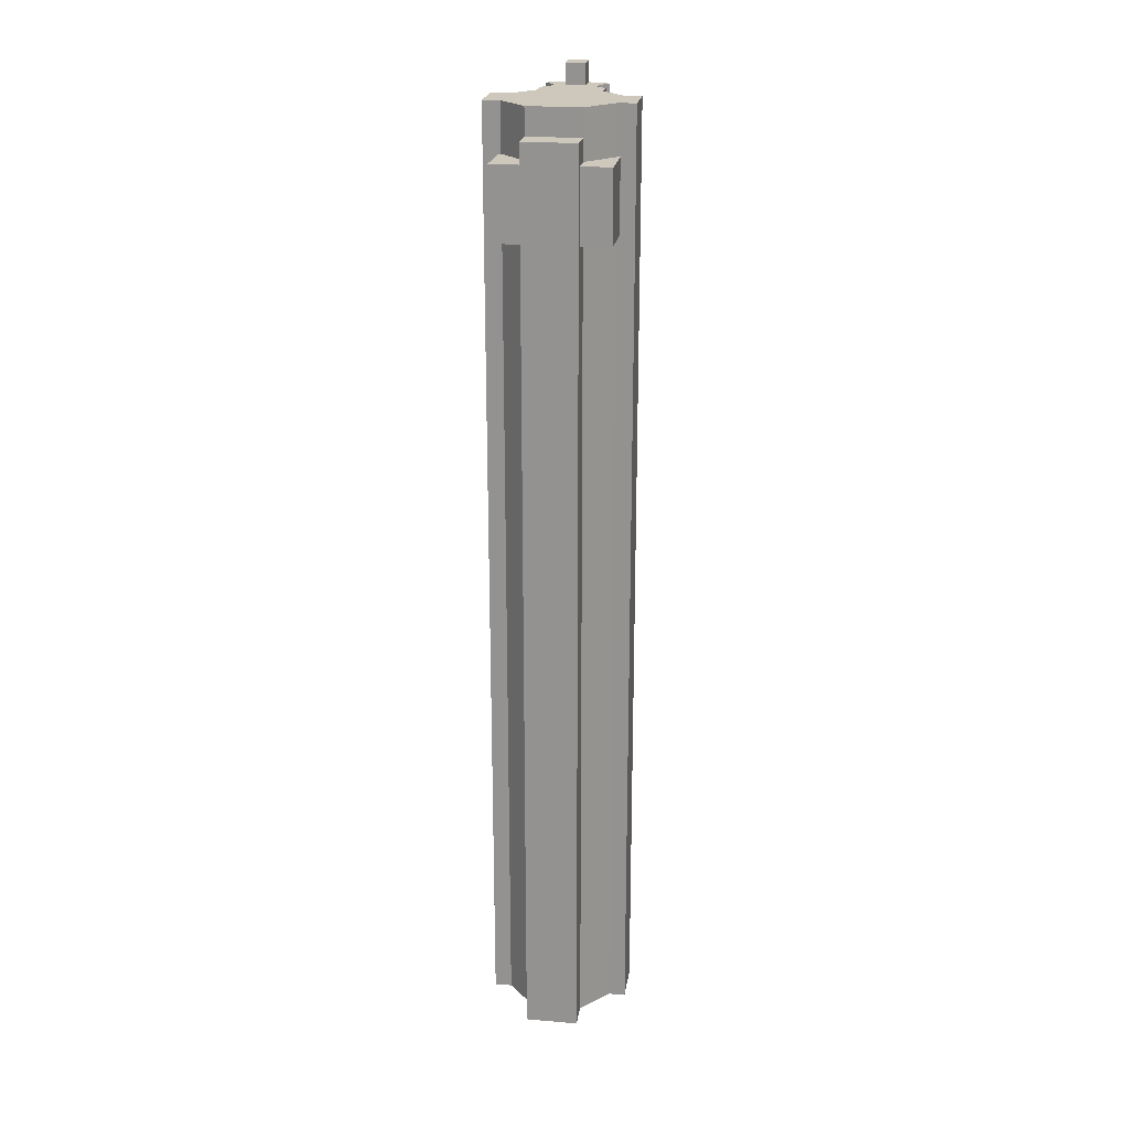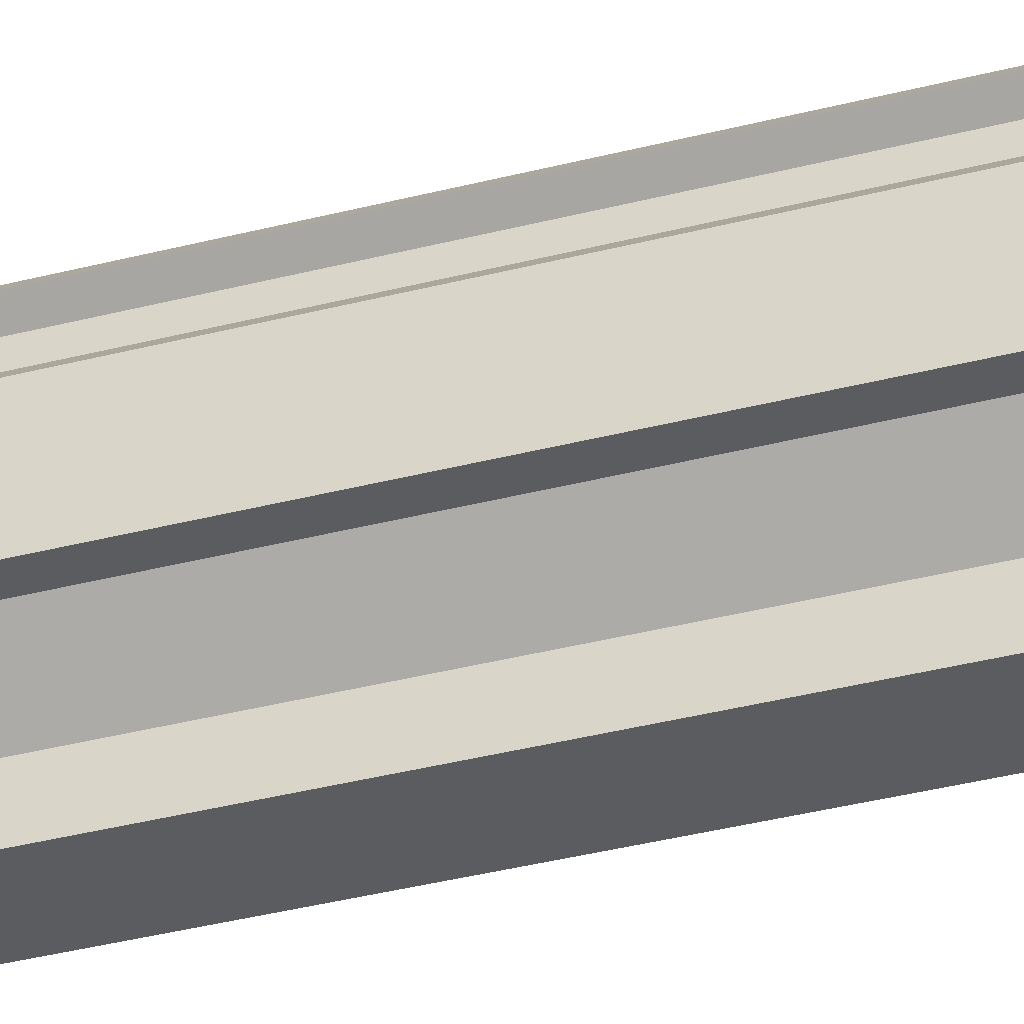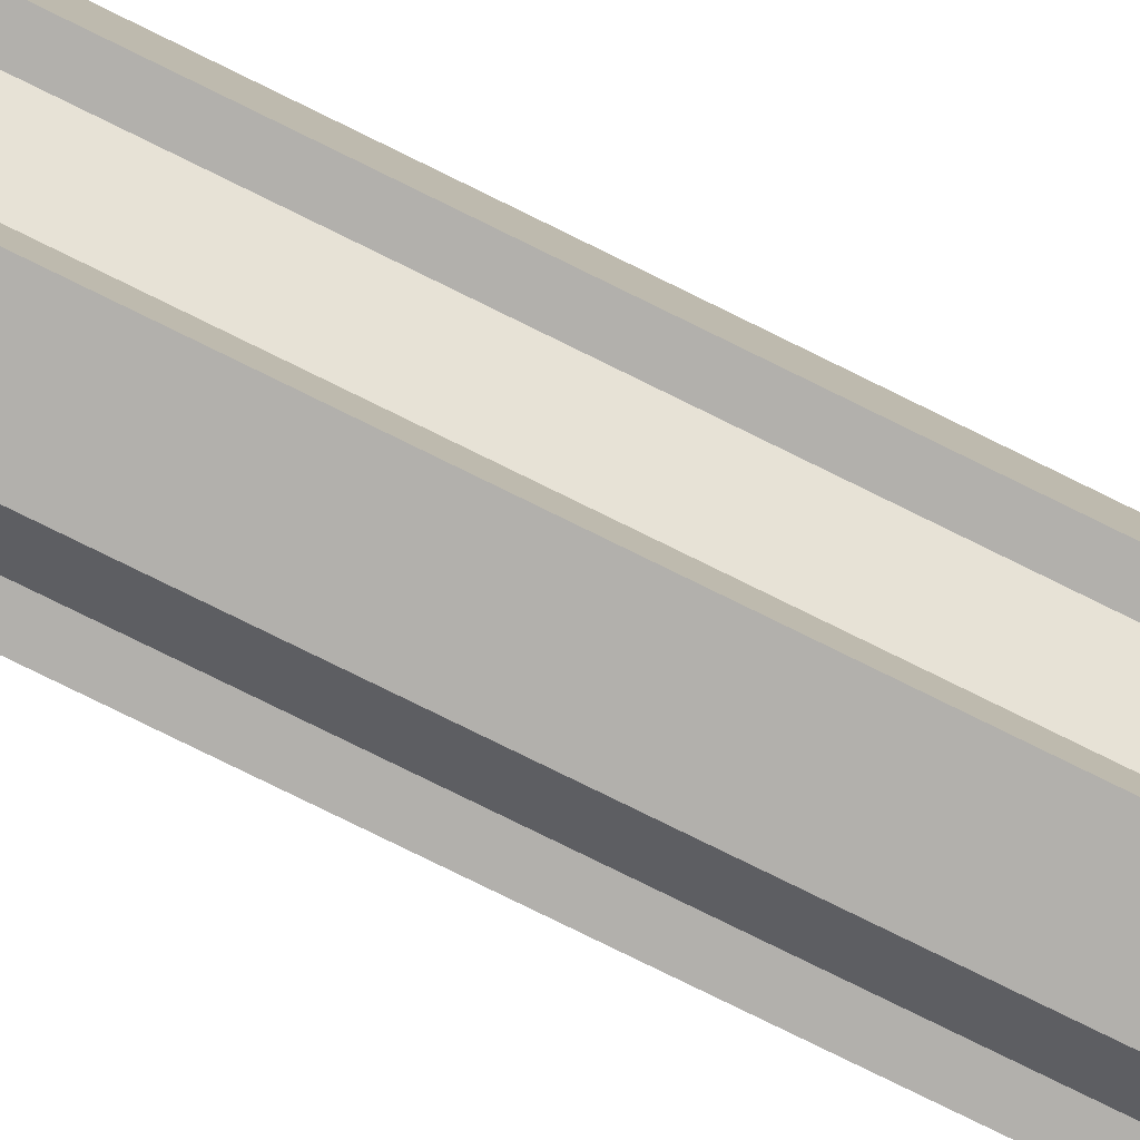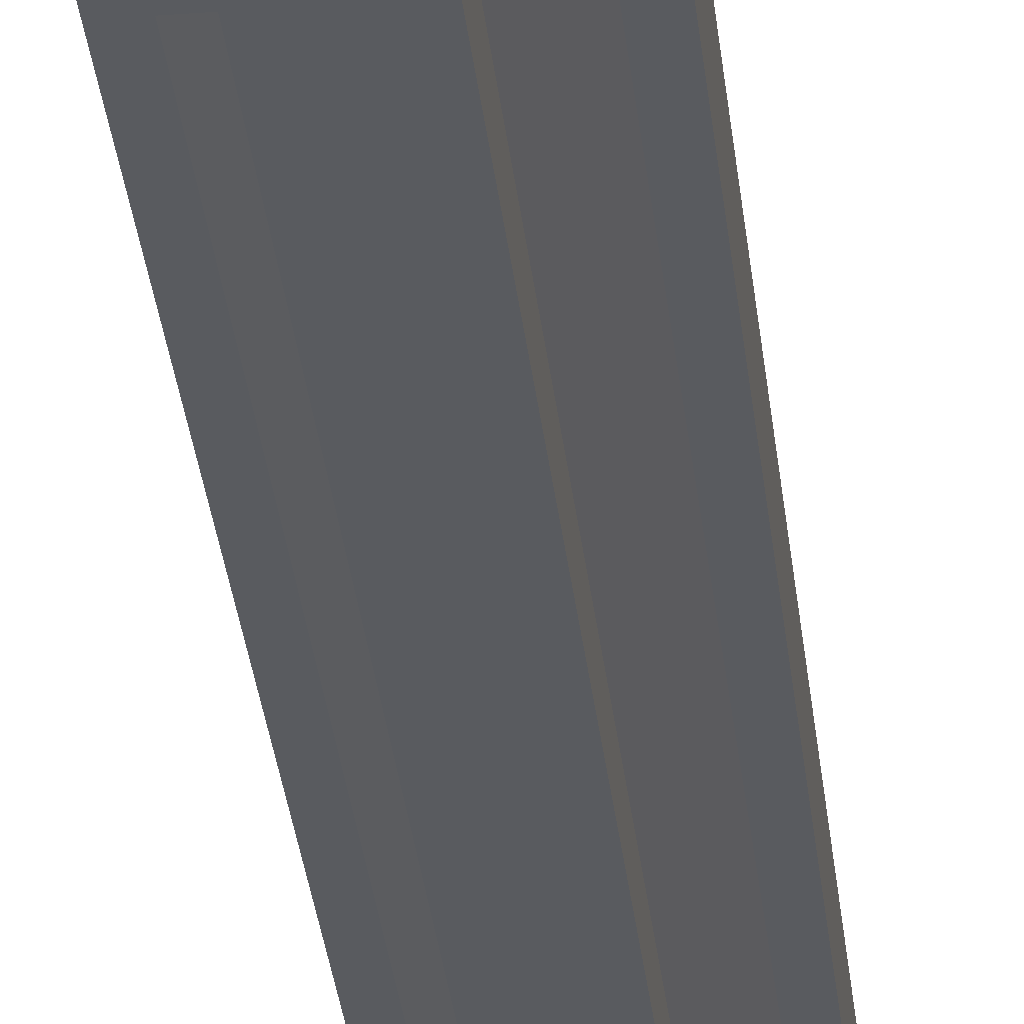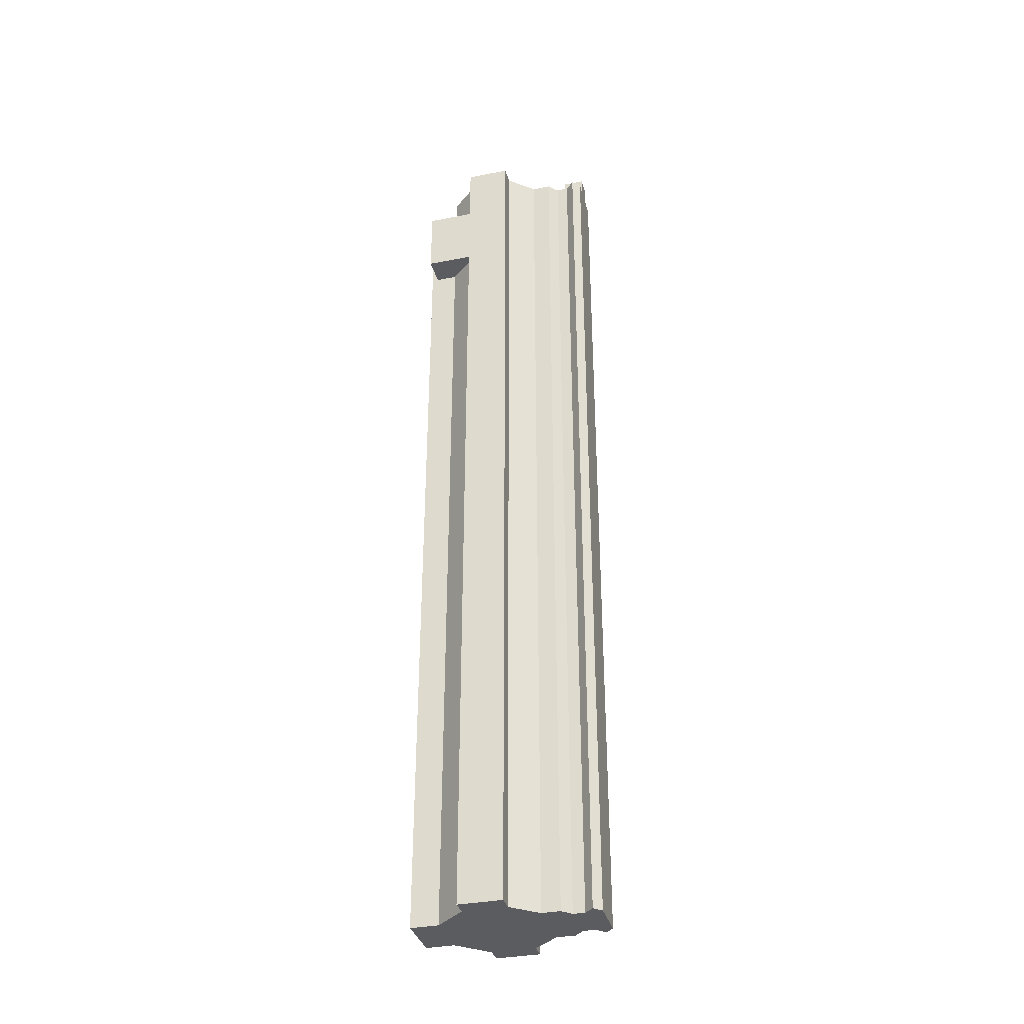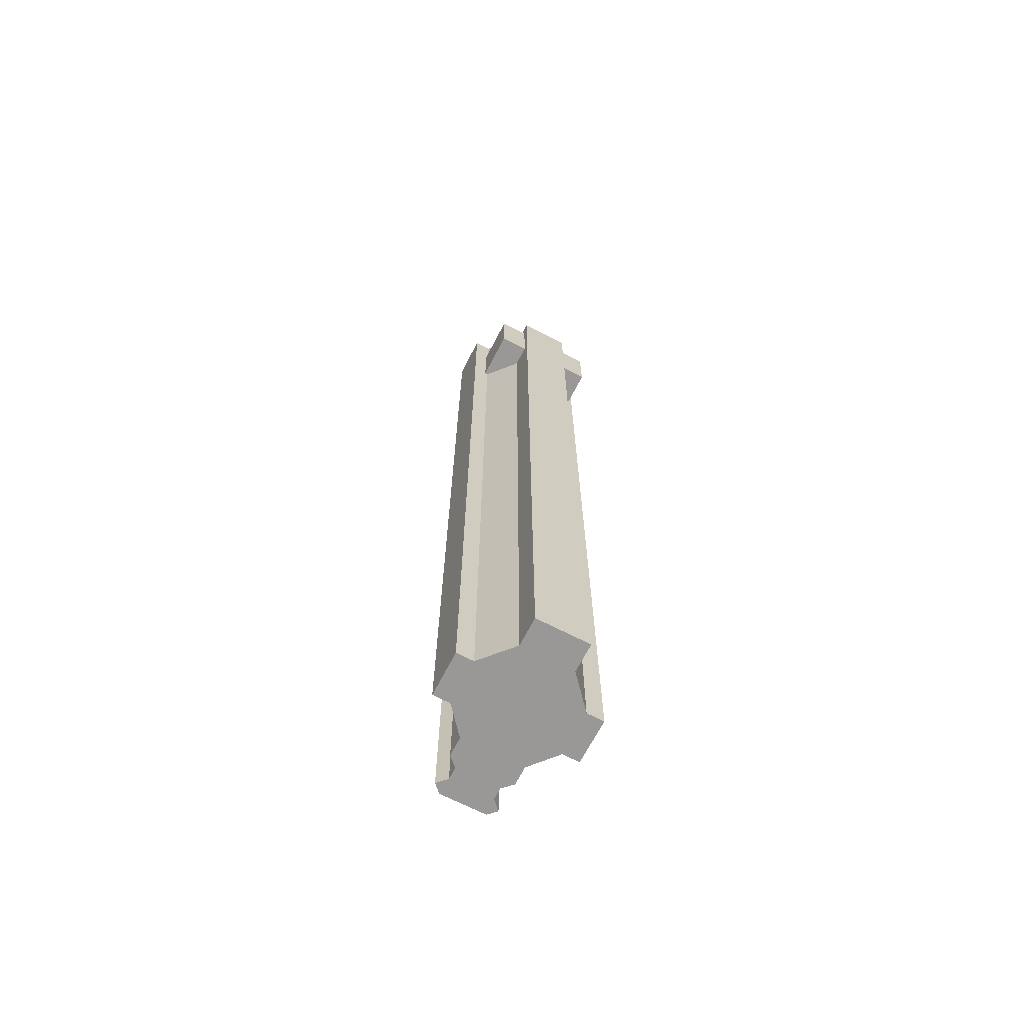
<metadata>
{"format":"obj","ext":"obj","renderer":"f3d","projection":"perspective","resolution":1024,"background":"white","views":[{"elev":22.0,"azim":-171.6,"up":"+Y"},{"elev":-34.7,"azim":109.5,"up":"+Z"},{"elev":-78.8,"azim":63.8,"up":"+Z"},{"elev":-32.6,"azim":-173.9,"up":"+Z"},{"elev":-35.0,"azim":-75.4,"up":"+Y"},{"elev":-68.6,"azim":152.7,"up":"+Y"}]}
</metadata>
<code>
g handguard_416_troy_m_lok_13_inch_carbon_fiber_LOD1
v -0.01996 -0.0171 -0.03011
v -0.008658 -0.0171 -0.03011
v -0.008658 -0.0171 -0.0109
v -0.01996 -0.0171 -0.0109
v -0.01996 -0.04232 -0.0109
v -0.008658 -0.04232 -0.0109
v -0.008658 -0.04232 -0.03011
v -0.01996 -0.04232 -0.03011
v -0.01996 -0.04232 -0.03011
v -0.008658 -0.04232 -0.03011
v -0.008658 -0.0171 -0.03011
v -0.01996 -0.0171 -0.03011
v -0.01996 -0.04232 -0.03011
v -0.01996 -0.0171 -0.03011
v -0.01996 -0.0171 -0.0109
v -0.01996 -0.04232 -0.0109
v -0.009459 -0.009579 -0.02235
v -0.009459 -0.0001353 -0.02235
v -0.01899 -0.0001353 -0.01163
v -0.01899 -0.3343 -0.01163
v -0.009459 -0.3343 -0.02235
v 0.003262 0.007179 0.02559
v 0.003262 0.007179 0.03336
v -0.00346 0.007179 0.03336
v -0.00346 0.007179 0.02559
v 0.003262 0.007179 0.03336
v 0.003262 -0.0003088 0.03336
v -0.00346 -0.0003088 0.03336
v -0.00346 0.007179 0.03336
v 0.003262 -0.0003088 0.02559
v 0.003262 0.007179 0.02559
v -0.00346 0.007179 0.02559
v -0.00346 -0.0003088 0.02559
v -0.00346 0.007179 0.02559
v -0.00346 0.007179 0.03336
v -0.00346 -0.0003088 0.03336
v -0.00346 -0.0003088 0.02559
v 0.003262 -0.0003088 0.02559
v 0.003262 -0.0003088 0.03336
v 0.003262 0.007179 0.03336
v 0.003262 0.007179 0.02559
v 0.01976 -0.0171 -0.03011
v 0.01976 -0.0171 -0.0109
v 0.00846 -0.0171 -0.0109
v 0.00846 -0.0171 -0.03011
v 0.01976 -0.04232 -0.0109
v 0.01976 -0.04232 -0.03011
v 0.00846 -0.04232 -0.03011
v 0.00846 -0.04232 -0.0109
v 0.01976 -0.04232 -0.03011
v 0.01976 -0.0171 -0.03011
v 0.00846 -0.0171 -0.03011
v 0.00846 -0.04232 -0.03011
v 0.01976 -0.04232 -0.03011
v 0.01976 -0.04232 -0.0109
v 0.01976 -0.0171 -0.0109
v 0.01976 -0.0171 -0.03011
v -0.01097 -0.3343 0.03063
v -0.01097 -0.0001353 0.03063
v -0.008179 -0.0001353 0.03342
v -0.008179 -0.3343 0.03342
v -0.008179 -0.3343 0.03342
v -0.008179 -0.0001353 0.03342
v 0.007981 -0.0001353 0.03342
v 0.007981 -0.3343 0.03342
v 0.01077 -0.3343 0.03063
v 0.007981 -0.3343 0.03342
v 0.007981 -0.0001353 0.03342
v 0.01077 -0.0001353 0.03063
v 0.007614 -0.3343 0.02744
v 0.01077 -0.3343 0.03063
v 0.01077 -0.0001353 0.03063
v 0.007614 -0.0001353 0.02744
v 0.007614 -0.3343 0.02322
v 0.007614 -0.3343 0.02744
v 0.007614 -0.0001353 0.02744
v 0.007614 -0.0001353 0.02322
v 0.01094 -0.3343 0.01994
v 0.007614 -0.3343 0.02322
v 0.007614 -0.0001353 0.02322
v 0.01094 -0.0001353 0.01994
v 0.01094 -0.3343 0.01331
v 0.01094 -0.3343 0.01994
v 0.01094 -0.0001353 0.01994
v 0.01094 -0.0001353 0.01331
v 0.01879 -0.3343 0.004085
v 0.01094 -0.3343 0.01331
v 0.01094 -0.0001353 0.01331
v 0.01879 -0.0001353 0.004085
v 0.02485 -0.3343 0.004085
v 0.01879 -0.3343 0.004085
v 0.01879 -0.0001353 0.004085
v 0.02485 -0.0001353 0.004085
v 0.02485 -0.3343 -0.01163
v 0.02485 -0.3343 0.004085
v 0.02485 -0.0001353 0.004085
v 0.02485 -0.0001353 -0.01163
v 0.01879 -0.3343 -0.01163
v 0.02485 -0.3343 -0.01163
v 0.02485 -0.0001353 -0.01163
v 0.01879 -0.0001353 -0.01163
v 0.009261 -0.009579 -0.02235
v 0.009261 -0.3343 -0.02235
v 0.01879 -0.3343 -0.01163
v 0.01879 -0.0001353 -0.01163
v 0.009261 -0.0001353 -0.02235
v 0.009261 -0.3343 -0.02235
v 0.009261 -0.009579 -0.02235
v 0.009261 -0.009579 -0.03234
v 0.009261 -0.3343 -0.03234
v 0.009261 -0.3343 -0.03234
v 0.009261 -0.009579 -0.03234
v -9.923e-05 -0.009579 -0.03234
v -9.928e-05 -0.3343 -0.03234
v -0.009459 -0.009579 -0.02235
v 0.009261 -0.009579 -0.02235
v 0.009261 -0.0001353 -0.02235
v -0.009459 -0.0001353 -0.02235
v -9.923e-05 -0.009579 -0.03234
v 0.009261 -0.009579 -0.02235
v -0.009459 -0.009579 -0.02235
v 0.009261 -0.009579 -0.03234
v -0.009459 -0.009579 -0.03234
v -0.008179 -0.0001353 0.03342
v -0.01097 -0.0001353 0.03063
v 0.01077 -0.0001353 0.03063
v 0.007981 -0.0001353 0.03342
v 0.007614 -0.0001353 0.02744
v -0.007813 -0.0001353 0.02744
v 0.007614 -0.0001353 0.02322
v -0.007813 -0.0001353 0.02322
v 0.01094 -0.0001353 0.01994
v -0.01114 -0.0001353 0.01994
v 0.01094 -0.0001353 0.01331
v -0.01114 -0.0001353 0.01331
v 0.01879 -0.0001353 0.004085
v -0.01899 -0.0001353 0.004085
v 0.01879 -0.0001353 -0.01163
v 0.02485 -0.0001353 0.004085
v 0.02485 -0.0001353 -0.01163
v -0.01899 -0.0001353 -0.01163
v -0.02505 -0.0001353 -0.01163
v -0.02505 -0.0001353 0.004085
v 0.009261 -0.0001353 -0.02235
v -0.009459 -0.0001353 -0.02235
v -0.008179 -0.3343 0.03342
v 0.007981 -0.3343 0.03342
v 0.01077 -0.3343 0.03063
v -0.01097 -0.3343 0.03063
v -0.007813 -0.3343 0.02744
v 0.007614 -0.3343 0.02744
v -0.007813 -0.3343 0.02322
v 0.007614 -0.3343 0.02322
v -0.01114 -0.3343 0.01994
v 0.01094 -0.3343 0.01994
v -0.01114 -0.3343 0.01331
v 0.01094 -0.3343 0.01331
v -0.01899 -0.3343 0.004085
v 0.01879 -0.3343 0.004085
v -0.01899 -0.3343 -0.01163
v -0.02505 -0.3343 0.004085
v -0.02505 -0.3343 -0.01163
v 0.01879 -0.3343 -0.01163
v 0.02485 -0.3343 -0.01163
v 0.02485 -0.3343 0.004085
v -0.009459 -0.3343 -0.02235
v 0.009261 -0.3343 -0.02235
v -9.928e-05 -0.3343 -0.03234
v -0.009459 -0.3343 -0.03234
v 0.009261 -0.3343 -0.03234
v -0.007813 -0.3343 0.02744
v -0.007813 -0.0001353 0.02744
v -0.01097 -0.0001353 0.03063
v -0.01097 -0.3343 0.03063
v -0.007813 -0.3343 0.02322
v -0.007813 -0.0001353 0.02322
v -0.007813 -0.0001353 0.02744
v -0.007813 -0.3343 0.02744
v -0.01114 -0.3343 0.01994
v -0.01114 -0.0001353 0.01994
v -0.007813 -0.0001353 0.02322
v -0.007813 -0.3343 0.02322
v -0.01114 -0.3343 0.01331
v -0.01114 -0.0001353 0.01331
v -0.01114 -0.0001353 0.01994
v -0.01114 -0.3343 0.01994
v -0.01899 -0.3343 0.004085
v -0.01899 -0.0001353 0.004085
v -0.01114 -0.0001353 0.01331
v -0.01114 -0.3343 0.01331
v -0.02505 -0.3343 0.004085
v -0.02505 -0.0001353 0.004085
v -0.01899 -0.0001353 0.004085
v -0.01899 -0.3343 0.004085
v -0.02505 -0.3343 -0.01163
v -0.02505 -0.0001353 -0.01163
v -0.02505 -0.0001353 0.004085
v -0.02505 -0.3343 0.004085
v -0.01899 -0.3343 -0.01163
v -0.01899 -0.0001353 -0.01163
v -0.02505 -0.0001353 -0.01163
v -0.02505 -0.3343 -0.01163
v -0.009459 -0.3343 -0.02235
v -0.009459 -0.3343 -0.03234
v -0.009459 -0.009579 -0.03234
v -0.009459 -0.009579 -0.02235
v -0.009459 -0.3343 -0.03234
v -9.928e-05 -0.3343 -0.03234
v -9.923e-05 -0.009579 -0.03234
v -0.009459 -0.009579 -0.03234
g handguard_416_troy_m_lok_13_inch_carbon_fiber_LOD1_0
f 3 2 1
f 4 3 1
f 7 6 5
f 8 7 5
f 11 10 9
f 12 11 9
f 15 14 13
f 16 15 13
f 19 18 17
f 20 19 17
f 21 20 17
f 24 23 22
f 25 24 22
f 28 27 26
f 29 28 26
f 32 31 30
f 33 32 30
f 36 35 34
f 37 36 34
f 40 39 38
f 41 40 38
f 44 43 42
f 45 44 42
f 48 47 46
f 49 48 46
f 52 51 50
f 53 52 50
f 56 55 54
f 57 56 54
f 60 59 58
f 61 60 58
f 64 63 62
f 65 64 62
f 68 67 66
f 69 68 66
f 72 71 70
f 73 72 70
f 76 75 74
f 77 76 74
f 80 79 78
f 81 80 78
f 84 83 82
f 85 84 82
f 88 87 86
f 89 88 86
f 92 91 90
f 93 92 90
f 96 95 94
f 97 96 94
f 100 99 98
f 101 100 98
f 104 103 102
f 105 104 102
f 106 105 102
f 109 108 107
f 110 109 107
f 113 112 111
f 114 113 111
f 117 116 115
f 118 117 115
f 121 120 119
f 120 122 119
f 121 119 123
f 126 125 124
f 127 126 124
f 126 128 125
f 128 129 125
f 128 130 129
f 130 131 129
f 130 132 131
f 132 133 131
f 132 134 133
f 134 135 133
f 134 136 135
f 136 137 135
f 136 138 137
f 136 139 138
f 139 140 138
f 138 141 137
f 141 142 137
f 142 143 137
f 138 144 141
f 144 145 141
f 148 147 146
f 149 148 146
f 149 150 148
f 150 151 148
f 150 152 151
f 152 153 151
f 152 154 153
f 154 155 153
f 154 156 155
f 156 157 155
f 156 158 157
f 158 159 157
f 158 160 159
f 158 161 160
f 161 162 160
f 160 163 159
f 163 164 159
f 164 165 159
f 160 166 163
f 166 167 163
f 166 168 167
f 166 169 168
f 168 170 167
f 173 172 171
f 174 173 171
f 177 176 175
f 178 177 175
f 181 180 179
f 182 181 179
f 185 184 183
f 186 185 183
f 189 188 187
f 190 189 187
f 193 192 191
f 194 193 191
f 197 196 195
f 198 197 195
f 201 200 199
f 202 201 199
f 205 204 203
f 206 205 203
f 209 208 207
f 210 209 207

</code>
